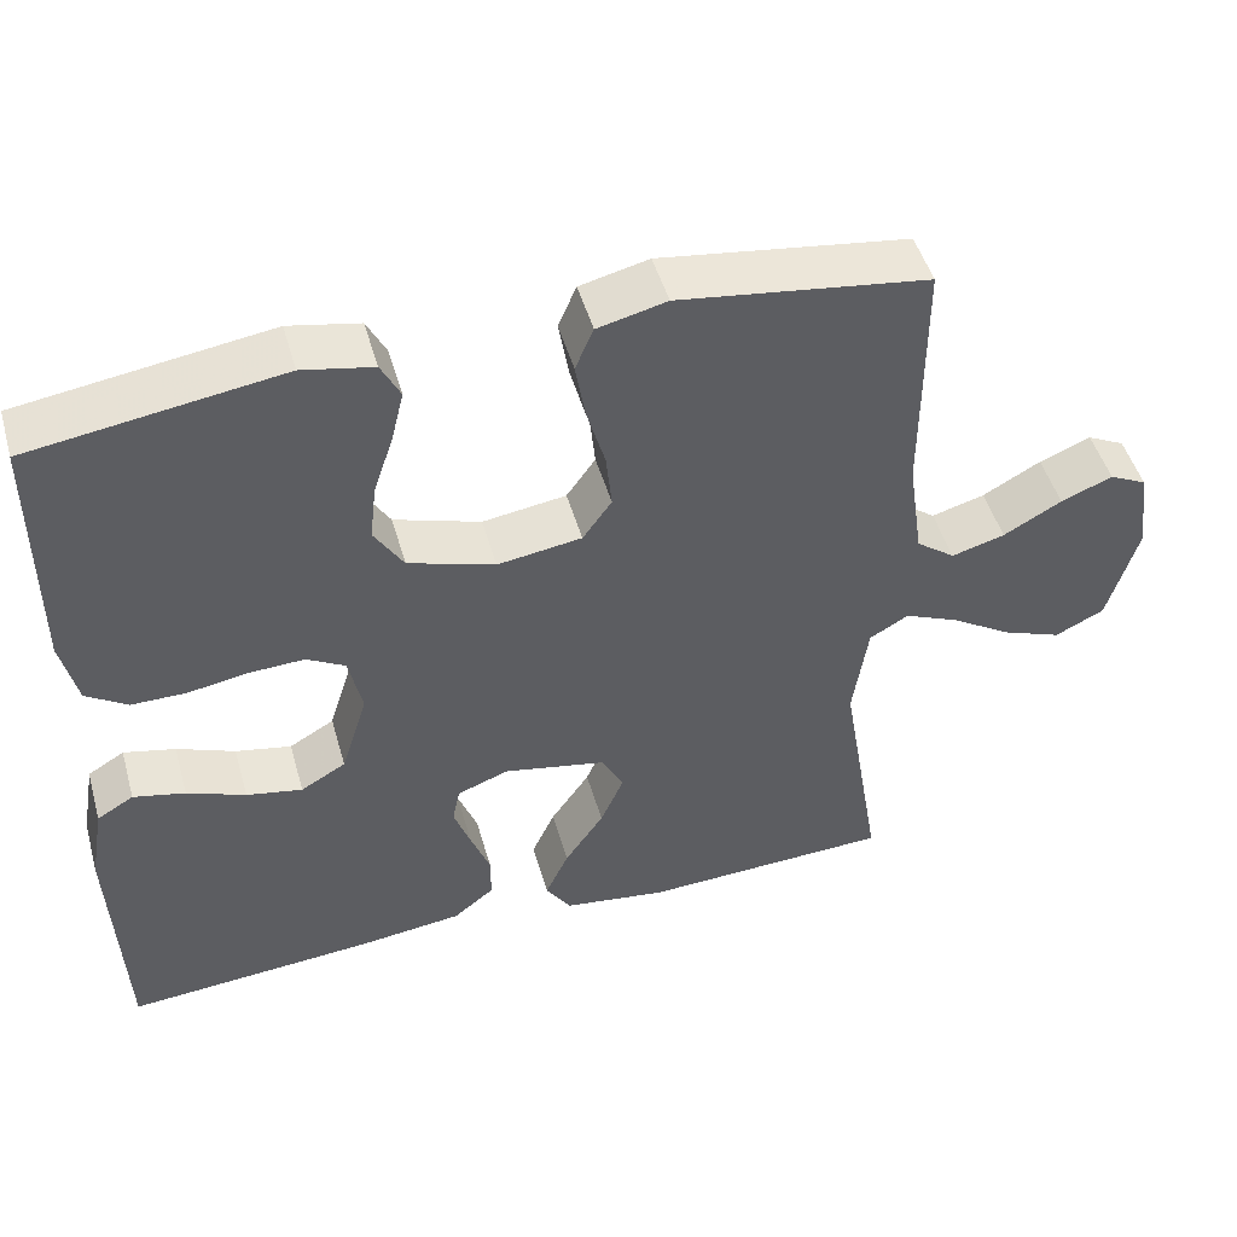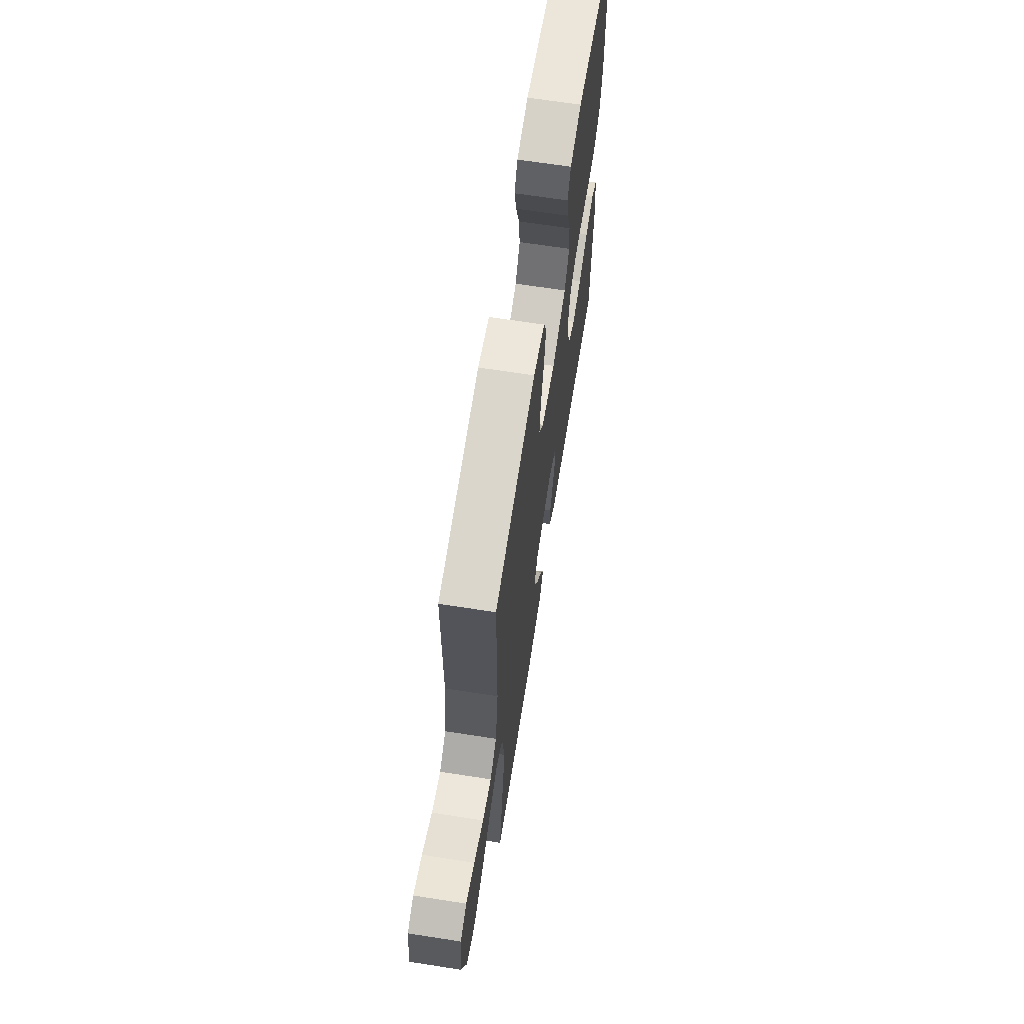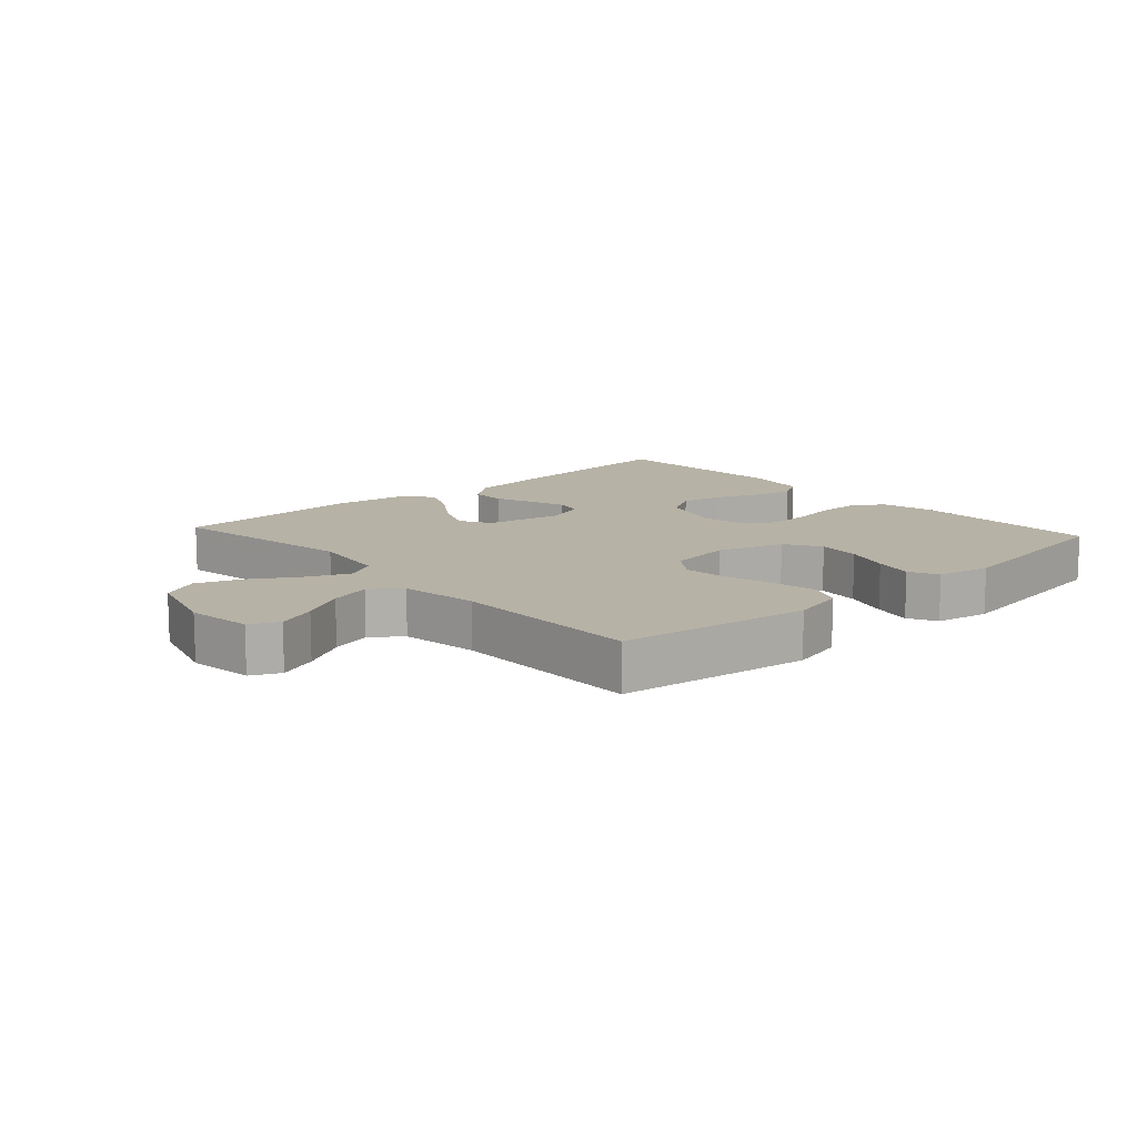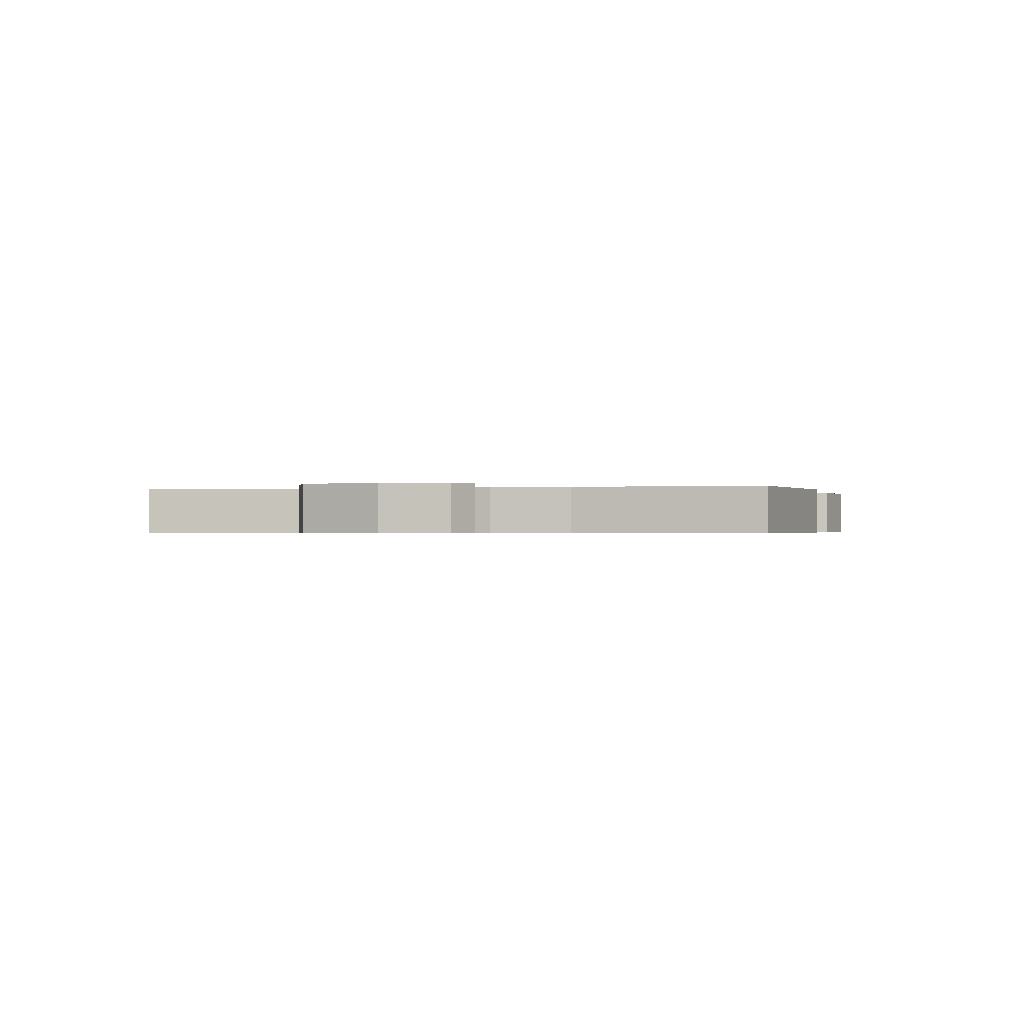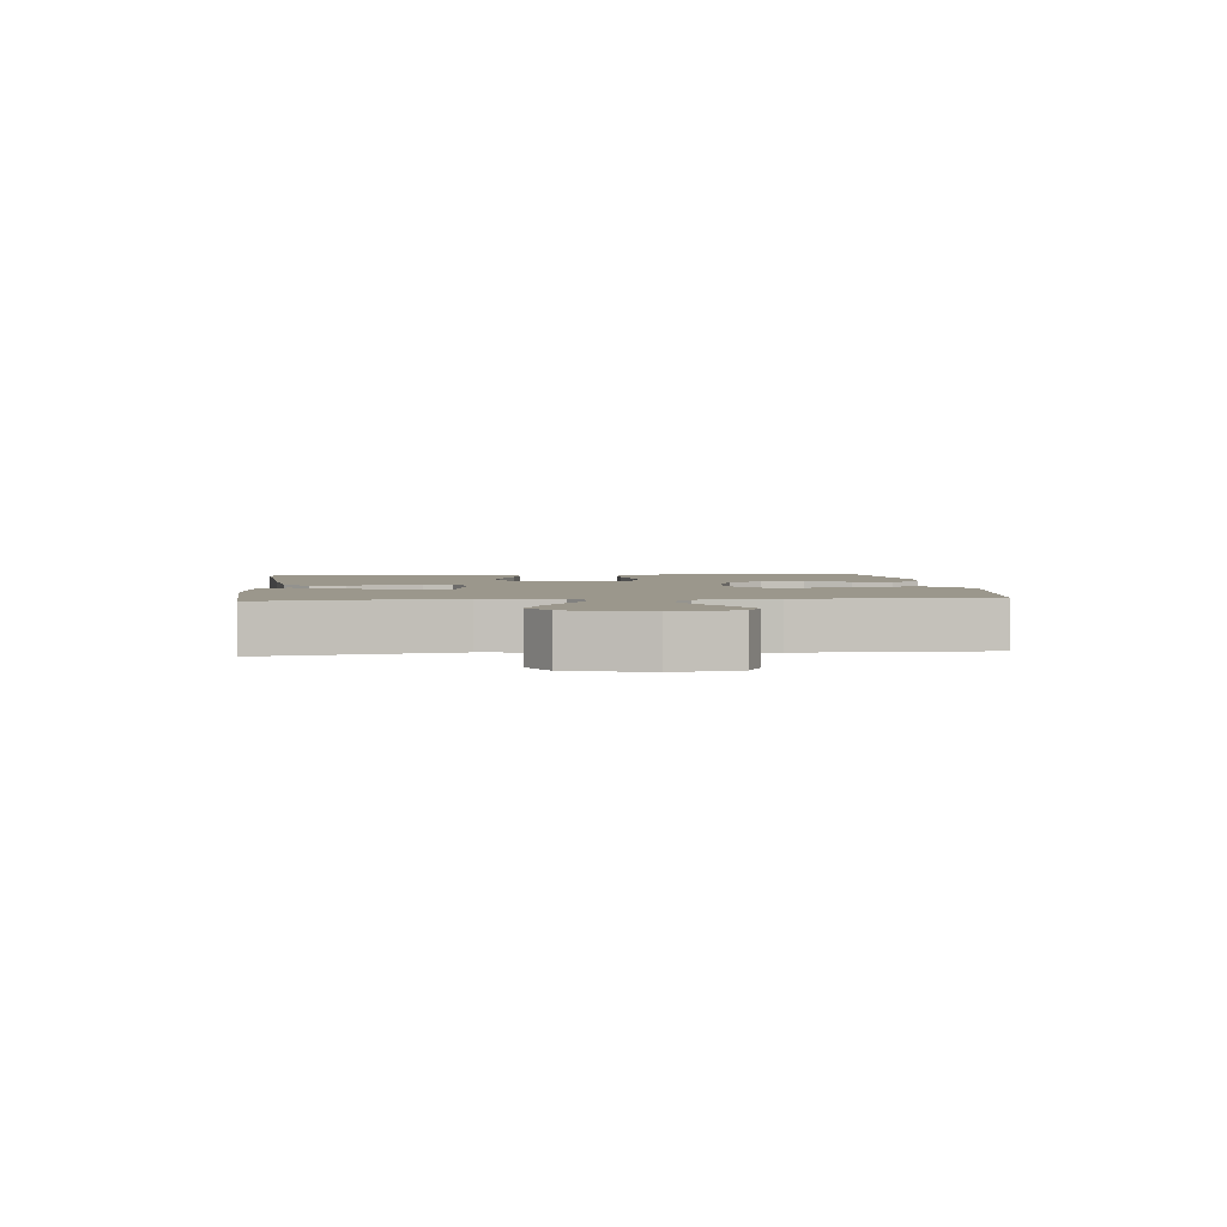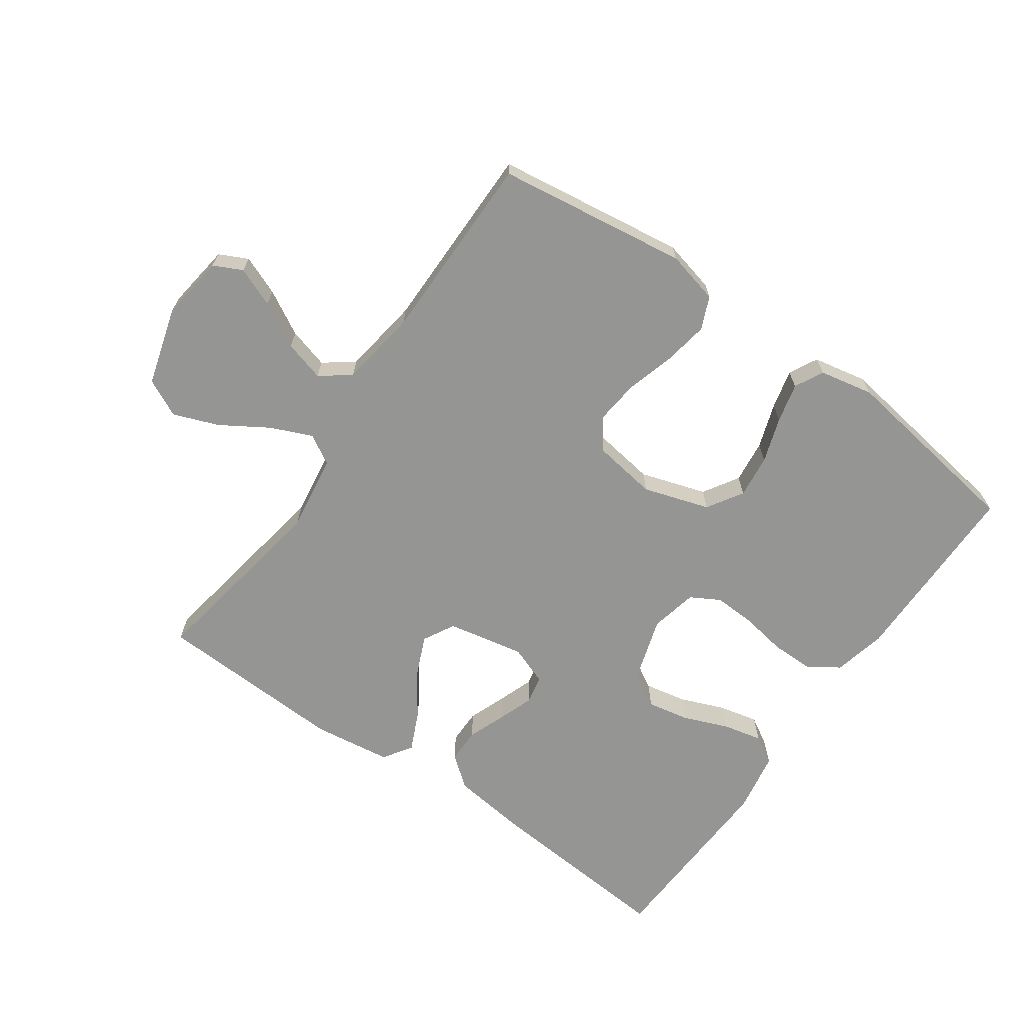
<metadata>
{"format":"obj","ext":"obj","renderer":"f3d","projection":"perspective","resolution":1024,"background":"white","views":[{"elev":48.3,"azim":164.2,"up":"+Z"},{"elev":65.9,"azim":-81.1,"up":"+Z"},{"elev":12.4,"azim":-42.1,"up":"+Y"},{"elev":-0.5,"azim":-75.1,"up":"+Y"},{"elev":2.8,"azim":-96.2,"up":"+Y"},{"elev":-67.4,"azim":-35.1,"up":"+Y"}]}
</metadata>
<code>
v 0.5 0.07 -0.5
v 0.2 0.07 -0.476
v 0.077 0.07 -0.461
v 0.028 0.07 -0.422
v 0.028 0.07 -0.367
v 0.051 0.07 -0.307
v 0.071 0.07 -0.251
v 0.062 0.07 -0.207
v 0 0.07 -0.184
v -0.122 0.07 -0.208
v -0.149 0.07 -0.258
v -0.121 0.07 -0.322
v -0.074 0.07 -0.39
v -0.046 0.07 -0.451
v -0.076 0.07 -0.496
v -0.2 0.07 -0.513
v -0.5 0.07 -0.5
v -0.45 0.07 -0.2
v -0.468 0.07 -0.079
v -0.515 0.07 -0.052
v -0.58 0.07 -0.08
v -0.654 0.07 -0.126
v -0.725 0.07 -0.153
v -0.784 0.07 -0.124
v -0.82 0.07 0
v -0.806 0.07 0.102
v -0.761 0.07 0.124
v -0.699 0.07 0.099
v -0.629 0.07 0.06
v -0.565 0.07 0.042
v -0.518 0.07 0.077
v -0.5 0.07 0.2
v -0.5 0.07 0.5
v -0.2 0.07 0.542
v -0.117 0.07 0.522
v -0.095 0.07 0.471
v -0.107 0.07 0.4
v -0.129 0.07 0.324
v -0.136 0.07 0.256
v -0.101 0.07 0.207
v 0 0.07 0.192
v 0.104 0.07 0.225
v 0.139 0.07 0.281
v 0.131 0.07 0.349
v 0.107 0.07 0.42
v 0.092 0.07 0.482
v 0.115 0.07 0.527
v 0.2 0.07 0.544
v 0.5 0.07 0.5
v 0.501 0.07 0.2
v 0.482 0.07 0.117
v 0.433 0.07 0.085
v 0.367 0.07 0.085
v 0.295 0.07 0.097
v 0.229 0.07 0.1
v 0.183 0.07 0.074
v 0.167 0.07 0
v 0.199 0.07 -0.102
v 0.253 0.07 -0.133
v 0.32 0.07 -0.12
v 0.39 0.07 -0.092
v 0.452 0.07 -0.078
v 0.496 0.07 -0.104
v 0.513 0.07 -0.2
v 0.5 0 -0.5
v 0.2 0 -0.476
v 0.077 0 -0.461
v 0.028 0 -0.422
v 0.028 0 -0.367
v 0.051 0 -0.307
v 0.071 0 -0.251
v 0.062 0 -0.207
v 0 0 -0.184
v -0.122 0 -0.208
v -0.149 0 -0.258
v -0.121 0 -0.322
v -0.074 0 -0.39
v -0.046 0 -0.451
v -0.076 0 -0.496
v -0.2 0 -0.513
v -0.5 0 -0.5
v -0.45 0 -0.2
v -0.468 0 -0.079
v -0.515 0 -0.052
v -0.58 0 -0.08
v -0.654 0 -0.126
v -0.725 0 -0.153
v -0.784 0 -0.124
v -0.82 0 0
v -0.806 0 0.102
v -0.761 0 0.124
v -0.699 0 0.099
v -0.629 0 0.06
v -0.565 0 0.042
v -0.518 0 0.077
v -0.5 0 0.2
v -0.5 0 0.5
v -0.2 0 0.542
v -0.117 0 0.522
v -0.095 0 0.471
v -0.107 0 0.4
v -0.129 0 0.324
v -0.136 0 0.256
v -0.101 0 0.207
v 0 0 0.192
v 0.104 0 0.225
v 0.139 0 0.281
v 0.131 0 0.349
v 0.107 0 0.42
v 0.092 0 0.482
v 0.115 0 0.527
v 0.2 0 0.544
v 0.5 0 0.5
v 0.501 0 0.2
v 0.482 0 0.117
v 0.433 0 0.085
v 0.367 0 0.085
v 0.295 0 0.097
v 0.229 0 0.1
v 0.183 0 0.074
v 0.167 0 0
v 0.199 0 -0.102
v 0.253 0 -0.133
v 0.32 0 -0.12
v 0.39 0 -0.092
v 0.452 0 -0.078
v 0.496 0 -0.104
v 0.513 0 -0.2
f 4 5 6
f 3 4 6
f 2 3 6
f 1 2 6
f 64 1 6
f 63 64 6
f 62 63 6
f 61 62 6
f 60 61 6
f 59 60 6 7
f 58 59 7 8
f 57 58 8 9
f 56 57 9 10
f 52 53 54
f 51 52 54
f 50 51 54
f 49 50 54
f 48 49 54
f 47 48 54
f 46 47 54
f 45 46 54
f 44 45 54
f 43 44 54 55
f 42 43 55 56
f 36 37 38
f 35 36 38
f 34 35 38
f 33 34 38
f 32 33 38
f 31 32 38 39
f 30 31 39 40
f 27 28 29
f 26 27 29
f 25 26 29
f 24 25 29
f 23 24 29
f 22 23 29
f 21 22 29
f 20 21 29 30
f 30 40 41
f 20 30 41
f 19 20 41
f 16 17 18
f 15 16 18
f 14 15 18
f 13 14 18
f 12 13 18
f 11 12 18 19
f 42 56 10
f 41 42 10
f 19 41 10
f 10 11 19
f 70 69 68
f 70 68 67
f 70 67 66
f 70 66 65
f 70 65 128
f 70 128 127
f 70 127 126
f 70 126 125
f 70 125 124
f 71 70 124 123
f 72 71 123 122
f 73 72 122 121
f 74 73 121 120
f 118 117 116
f 118 116 115
f 118 115 114
f 118 114 113
f 118 113 112
f 118 112 111
f 118 111 110
f 118 110 109
f 118 109 108
f 119 118 108 107
f 120 119 107 106
f 102 101 100
f 102 100 99
f 102 99 98
f 102 98 97
f 102 97 96
f 103 102 96 95
f 104 103 95 94
f 93 92 91
f 93 91 90
f 93 90 89
f 93 89 88
f 93 88 87
f 93 87 86
f 93 86 85
f 94 93 85 84
f 105 104 94
f 105 94 84
f 105 84 83
f 82 81 80
f 82 80 79
f 82 79 78
f 82 78 77
f 82 77 76
f 83 82 76 75
f 74 120 106
f 74 106 105
f 74 105 83
f 83 75 74
f 1 65 66 2
f 2 66 67 3
f 3 67 68 4
f 4 68 69 5
f 5 69 70 6
f 6 70 71 7
f 7 71 72 8
f 8 72 73 9
f 9 73 74 10
f 10 74 75 11
f 11 75 76 12
f 12 76 77 13
f 13 77 78 14
f 14 78 79 15
f 15 79 80 16
f 16 80 81 17
f 17 81 82 18
f 18 82 83 19
f 19 83 84 20
f 20 84 85 21
f 21 85 86 22
f 22 86 87 23
f 23 87 88 24
f 24 88 89 25
f 25 89 90 26
f 26 90 91 27
f 27 91 92 28
f 28 92 93 29
f 29 93 94 30
f 30 94 95 31
f 31 95 96 32
f 32 96 97 33
f 33 97 98 34
f 34 98 99 35
f 35 99 100 36
f 36 100 101 37
f 37 101 102 38
f 38 102 103 39
f 39 103 104 40
f 40 104 105 41
f 41 105 106 42
f 42 106 107 43
f 43 107 108 44
f 44 108 109 45
f 45 109 110 46
f 46 110 111 47
f 47 111 112 48
f 48 112 113 49
f 49 113 114 50
f 50 114 115 51
f 51 115 116 52
f 52 116 117 53
f 53 117 118 54
f 54 118 119 55
f 55 119 120 56
f 56 120 121 57
f 57 121 122 58
f 58 122 123 59
f 59 123 124 60
f 60 124 125 61
f 61 125 126 62
f 62 126 127 63
f 63 127 128 64
f 64 128 65 1

</code>
